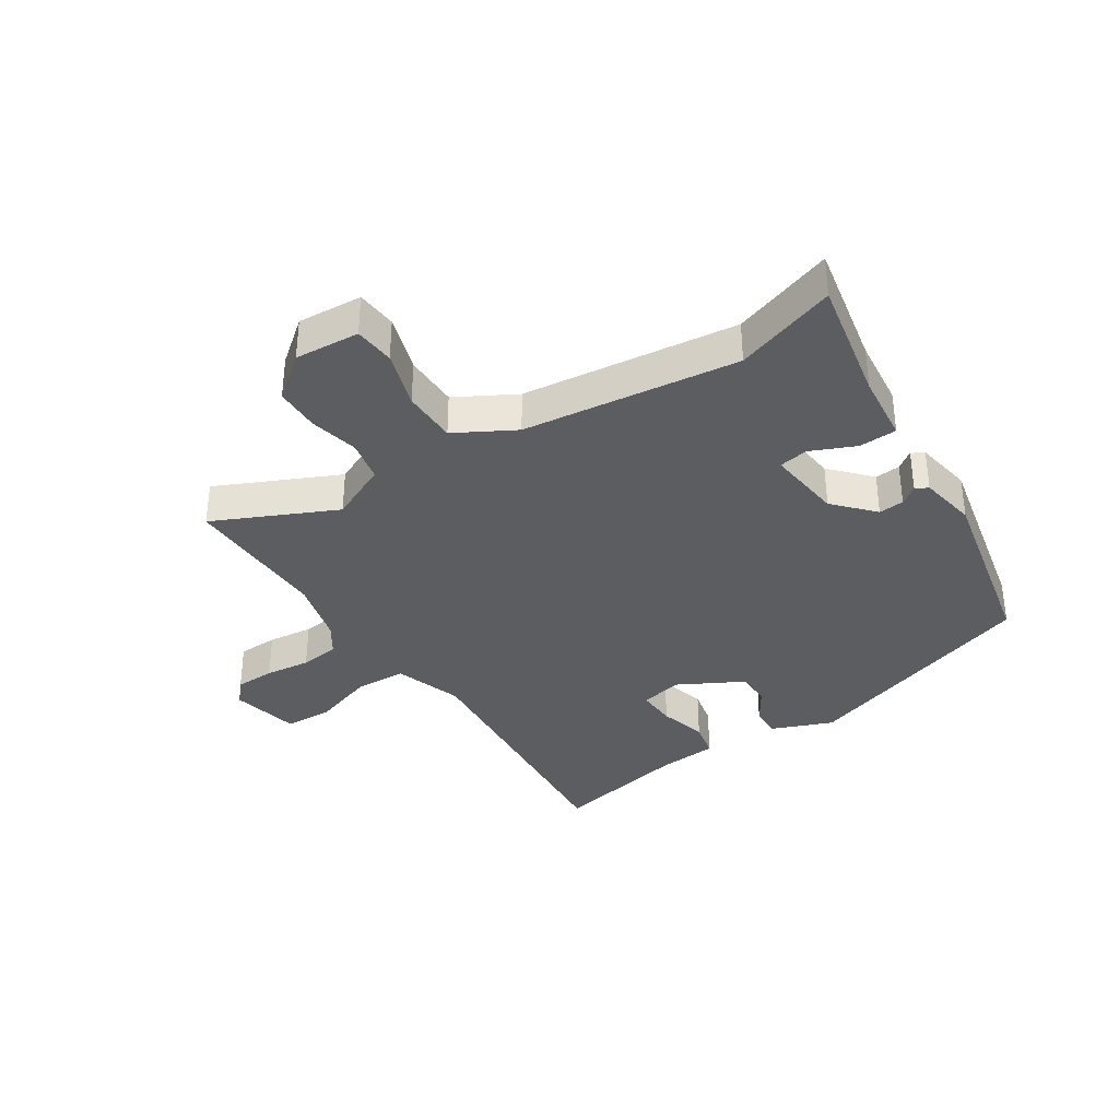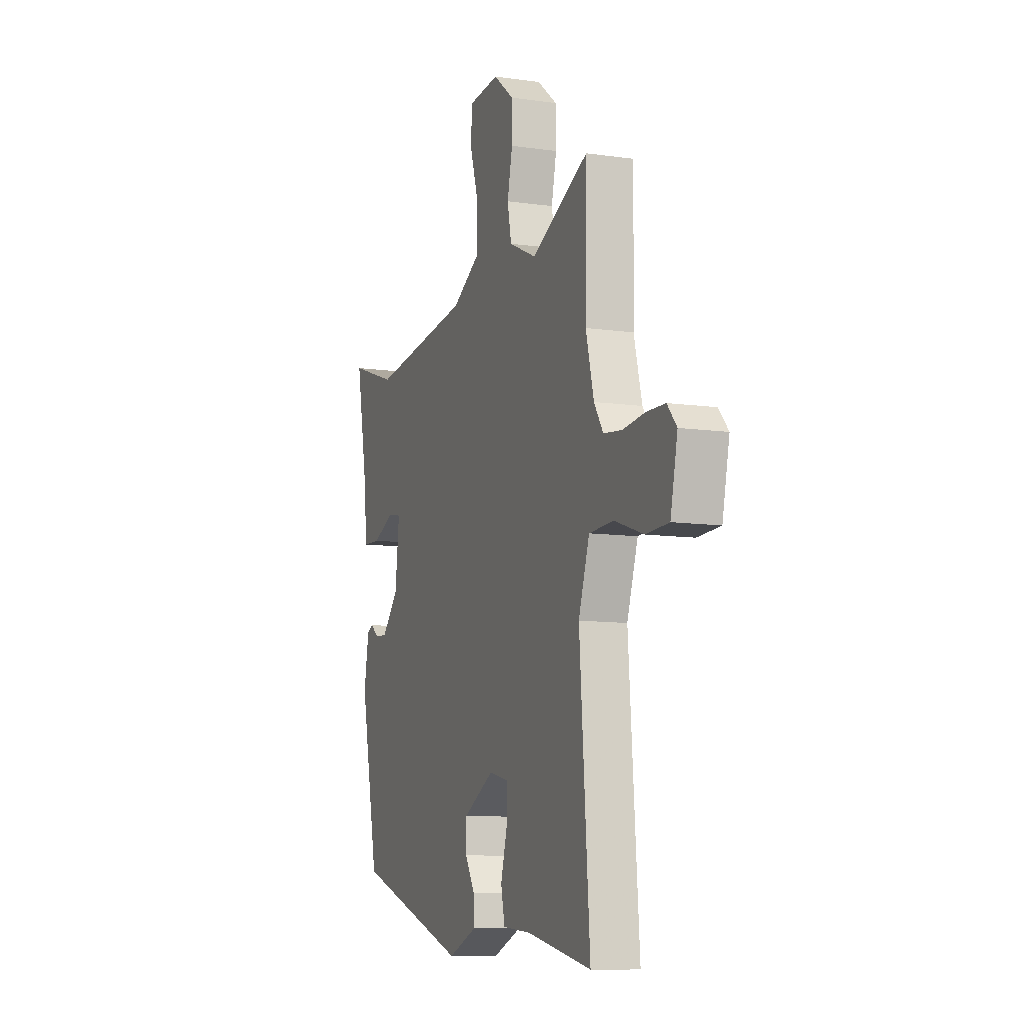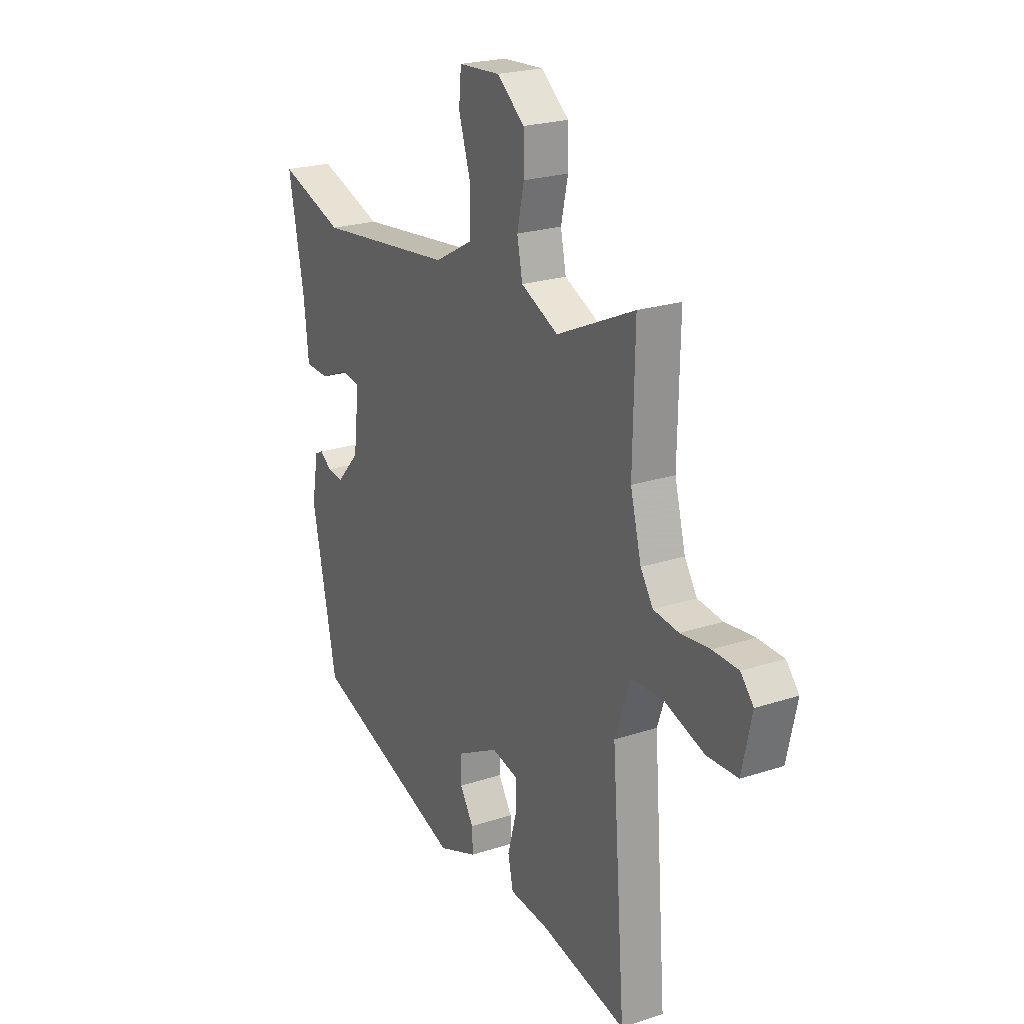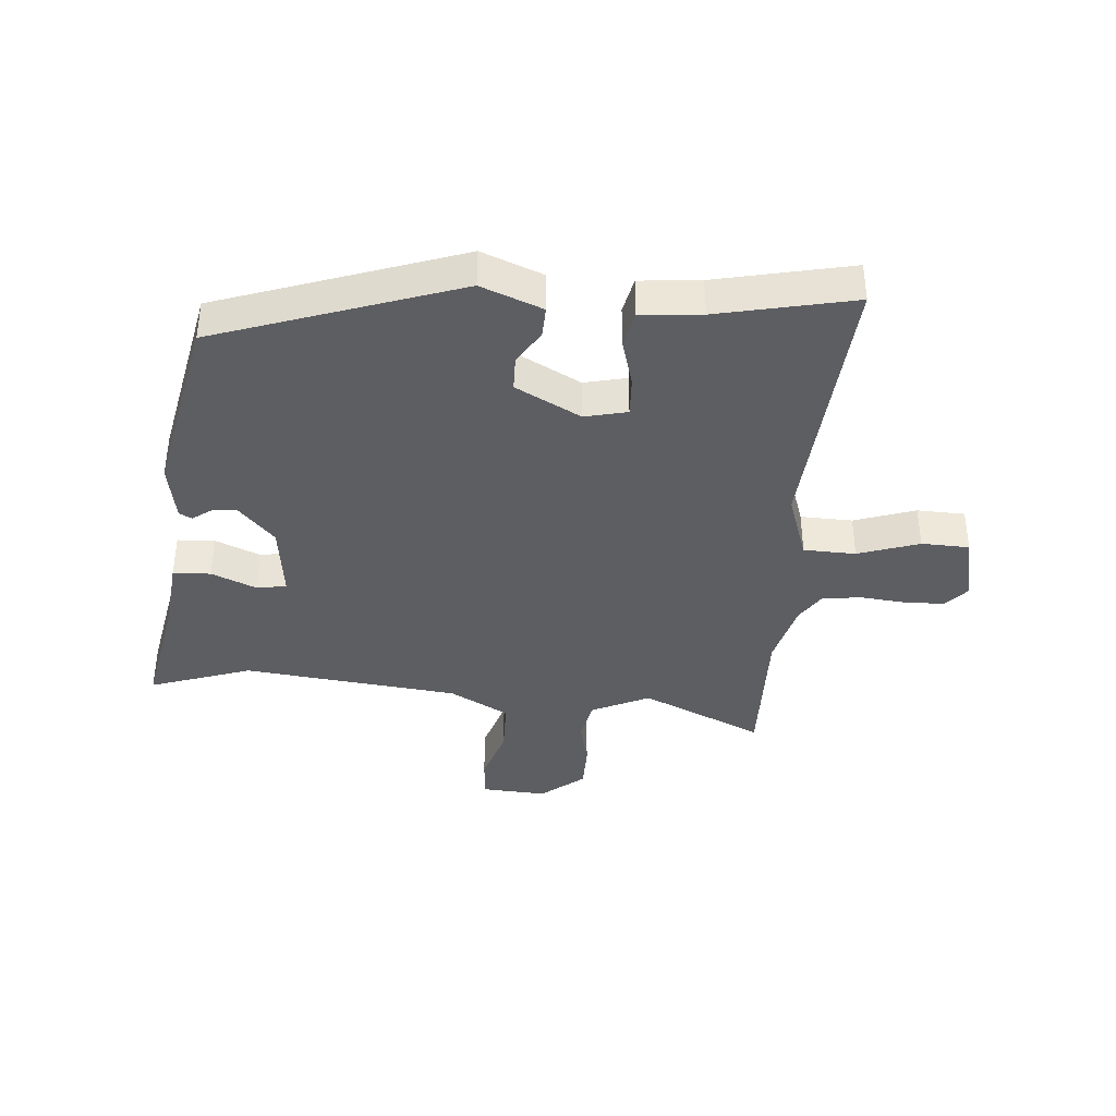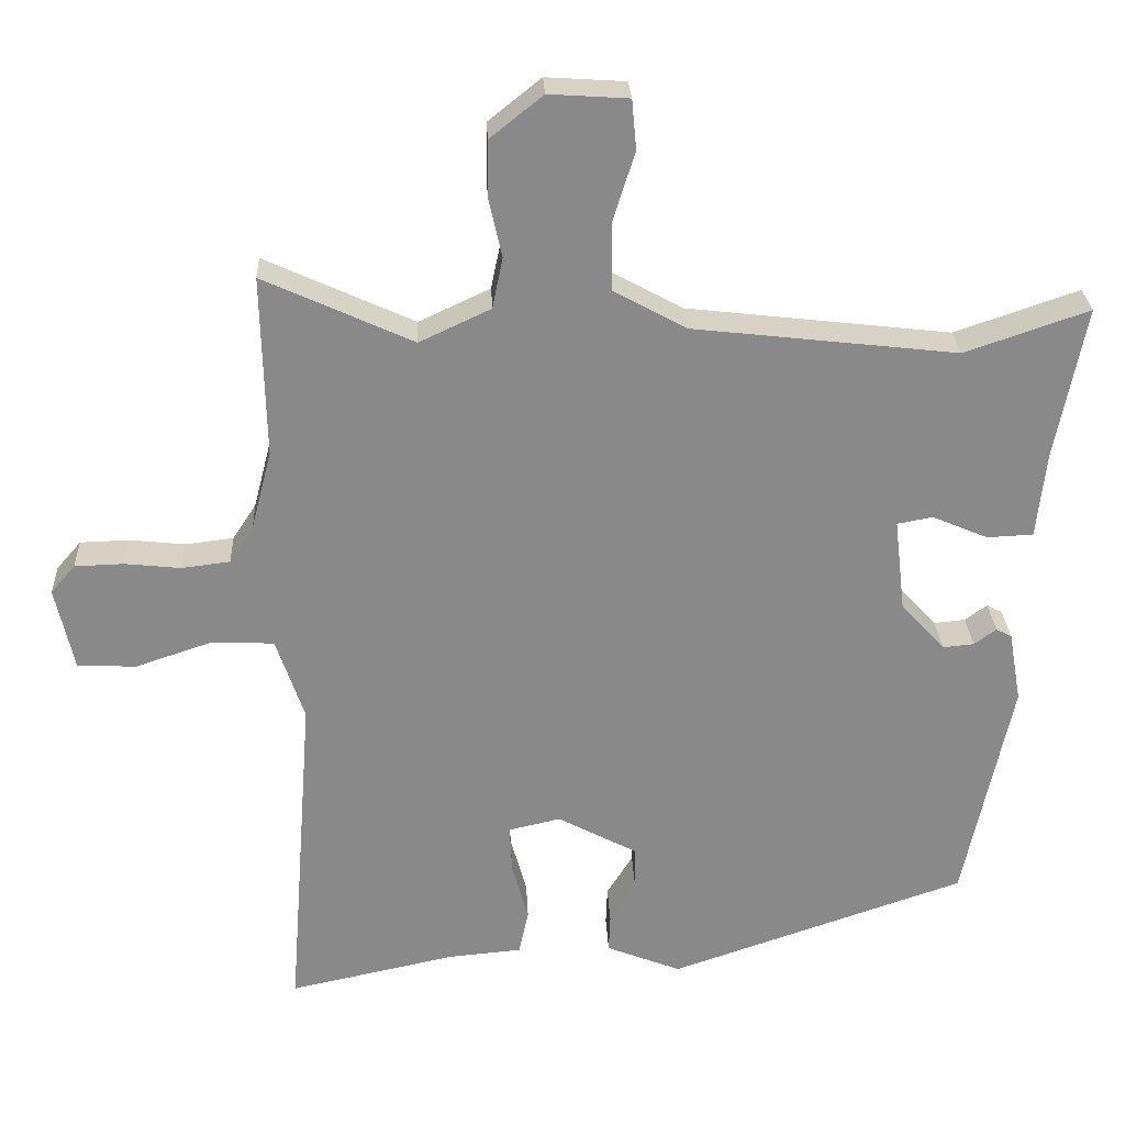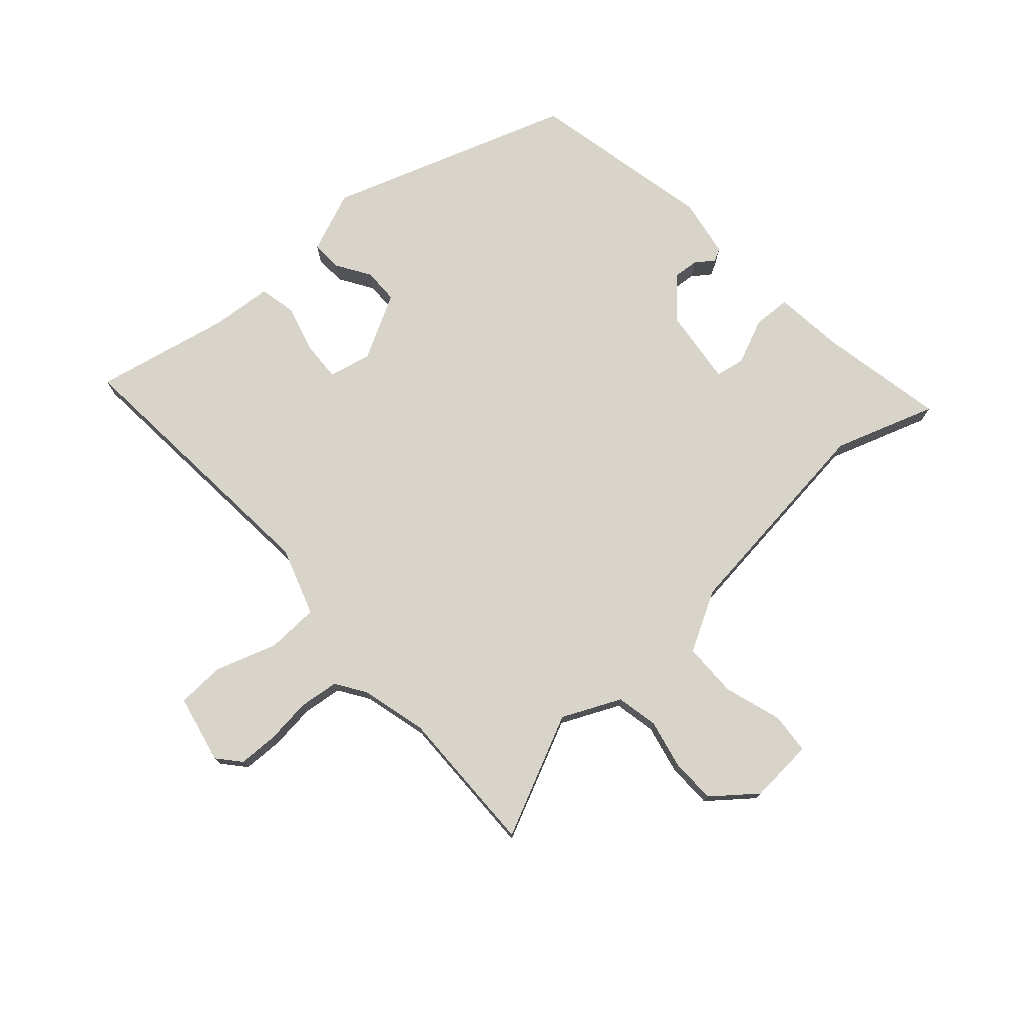
<metadata>
{"format":"obj","ext":"obj","renderer":"f3d","projection":"perspective","resolution":1024,"background":"white","views":[{"elev":-35.7,"azim":32.8,"up":"+Y"},{"elev":-10.0,"azim":-110.2,"up":"+Z"},{"elev":22.8,"azim":-119.4,"up":"+Z"},{"elev":-38.6,"azim":175.5,"up":"+Y"},{"elev":27.2,"azim":-2.6,"up":"+Z"},{"elev":75.5,"azim":-42.0,"up":"+Y"}]}
</metadata>
<code>
v 0.451 0.07 -0.356
v 0.052 0.07 -0.493
v -0.049 0.07 -0.453
v -0.047 0.07 -0.402
v -0.012 0.07 -0.346
v -0.013 0.07 -0.288
v -0.12 0.07 -0.231
v -0.19 0.07 -0.247
v -0.187 0.07 -0.312
v -0.165 0.07 -0.391
v -0.178 0.07 -0.452
v -0.278 0.07 -0.461
v -0.502 0.07 -0.509
v -0.467 0.07 -0.052
v -0.505 0.07 0.06
v -0.591 0.07 0.063
v -0.692 0.07 0.029
v -0.771 0.07 0.032
v -0.796 0.07 0.145
v -0.763 0.07 0.183
v -0.697 0.07 0.185
v -0.622 0.07 0.177
v -0.557 0.07 0.185
v -0.525 0.07 0.234
v -0.497 0.07 0.342
v -0.502 0.07 0.586
v -0.301 0.07 0.494
v -0.205 0.07 0.539
v -0.191 0.07 0.608
v -0.209 0.07 0.688
v -0.208 0.07 0.763
v -0.137 0.07 0.82
v -0.03 0.07 0.813
v -0.024 0.07 0.746
v -0.054 0.07 0.651
v -0.053 0.07 0.561
v 0.045 0.07 0.507
v 0.401 0.07 0.466
v 0.568 0.07 0.523
v 0.528 0.07 0.316
v 0.516 0.07 0.201
v 0.454 0.07 0.198
v 0.379 0.07 0.23
v 0.331 0.07 0.221
v 0.346 0.07 0.095
v 0.405 0.07 0.031
v 0.447 0.07 0.035
v 0.477 0.07 0.057
v 0.498 0.07 0.046
v 0.515 0.07 -0.05
v 0.451 0 -0.356
v 0.052 0 -0.493
v -0.049 0 -0.453
v -0.047 0 -0.402
v -0.012 0 -0.346
v -0.013 0 -0.288
v -0.12 0 -0.231
v -0.19 0 -0.247
v -0.187 0 -0.312
v -0.165 0 -0.391
v -0.178 0 -0.452
v -0.278 0 -0.461
v -0.502 0 -0.509
v -0.467 0 -0.052
v -0.505 0 0.06
v -0.591 0 0.063
v -0.692 0 0.029
v -0.771 0 0.032
v -0.796 0 0.145
v -0.763 0 0.183
v -0.697 0 0.185
v -0.622 0 0.177
v -0.557 0 0.185
v -0.525 0 0.234
v -0.497 0 0.342
v -0.502 0 0.586
v -0.301 0 0.494
v -0.205 0 0.539
v -0.191 0 0.608
v -0.209 0 0.688
v -0.208 0 0.763
v -0.137 0 0.82
v -0.03 0 0.813
v -0.024 0 0.746
v -0.054 0 0.651
v -0.053 0 0.561
v 0.045 0 0.507
v 0.401 0 0.466
v 0.568 0 0.523
v 0.528 0 0.316
v 0.516 0 0.201
v 0.454 0 0.198
v 0.379 0 0.23
v 0.331 0 0.221
v 0.346 0 0.095
v 0.405 0 0.031
v 0.447 0 0.035
v 0.477 0 0.057
v 0.498 0 0.046
v 0.515 0 -0.05
f 3 4 5
f 2 3 5
f 1 2 5
f 50 1 5
f 49 50 5
f 48 49 5
f 47 48 5
f 46 47 5 6
f 45 46 6 7
f 44 45 7 8
f 40 41 42 43
f 40 43 44
f 39 40 44
f 38 39 44
f 37 38 44 8
f 33 34 35
f 32 33 35
f 31 32 35
f 30 31 35
f 29 30 35
f 28 29 35 36
f 36 37 8
f 28 36 8
f 27 28 8
f 20 21 22
f 19 20 22
f 18 19 22
f 17 18 22
f 16 17 22
f 15 16 22 23
f 12 13 14
f 12 14 15
f 11 12 15
f 10 11 15
f 9 10 15
f 27 8 9
f 26 27 9
f 25 26 9
f 9 15 23 24
f 9 24 25
f 55 54 53
f 55 53 52
f 55 52 51
f 55 51 100
f 55 100 99
f 55 99 98
f 55 98 97
f 56 55 97 96
f 57 56 96 95
f 58 57 95 94
f 93 92 91 90
f 94 93 90
f 94 90 89
f 94 89 88
f 58 94 88 87
f 85 84 83
f 85 83 82
f 85 82 81
f 85 81 80
f 85 80 79
f 86 85 79 78
f 58 87 86
f 58 86 78
f 58 78 77
f 72 71 70
f 72 70 69
f 72 69 68
f 72 68 67
f 72 67 66
f 73 72 66 65
f 64 63 62
f 65 64 62
f 65 62 61
f 65 61 60
f 65 60 59
f 59 58 77
f 59 77 76
f 59 76 75
f 74 73 65 59
f 75 74 59
f 1 51 52 2
f 2 52 53 3
f 3 53 54 4
f 4 54 55 5
f 5 55 56 6
f 6 56 57 7
f 7 57 58 8
f 8 58 59 9
f 9 59 60 10
f 10 60 61 11
f 11 61 62 12
f 12 62 63 13
f 13 63 64 14
f 14 64 65 15
f 15 65 66 16
f 16 66 67 17
f 17 67 68 18
f 18 68 69 19
f 19 69 70 20
f 20 70 71 21
f 21 71 72 22
f 22 72 73 23
f 23 73 74 24
f 24 74 75 25
f 25 75 76 26
f 26 76 77 27
f 27 77 78 28
f 28 78 79 29
f 29 79 80 30
f 30 80 81 31
f 31 81 82 32
f 32 82 83 33
f 33 83 84 34
f 34 84 85 35
f 35 85 86 36
f 36 86 87 37
f 37 87 88 38
f 38 88 89 39
f 39 89 90 40
f 40 90 91 41
f 41 91 92 42
f 42 92 93 43
f 43 93 94 44
f 44 94 95 45
f 45 95 96 46
f 46 96 97 47
f 47 97 98 48
f 48 98 99 49
f 49 99 100 50
f 50 100 51 1

</code>
